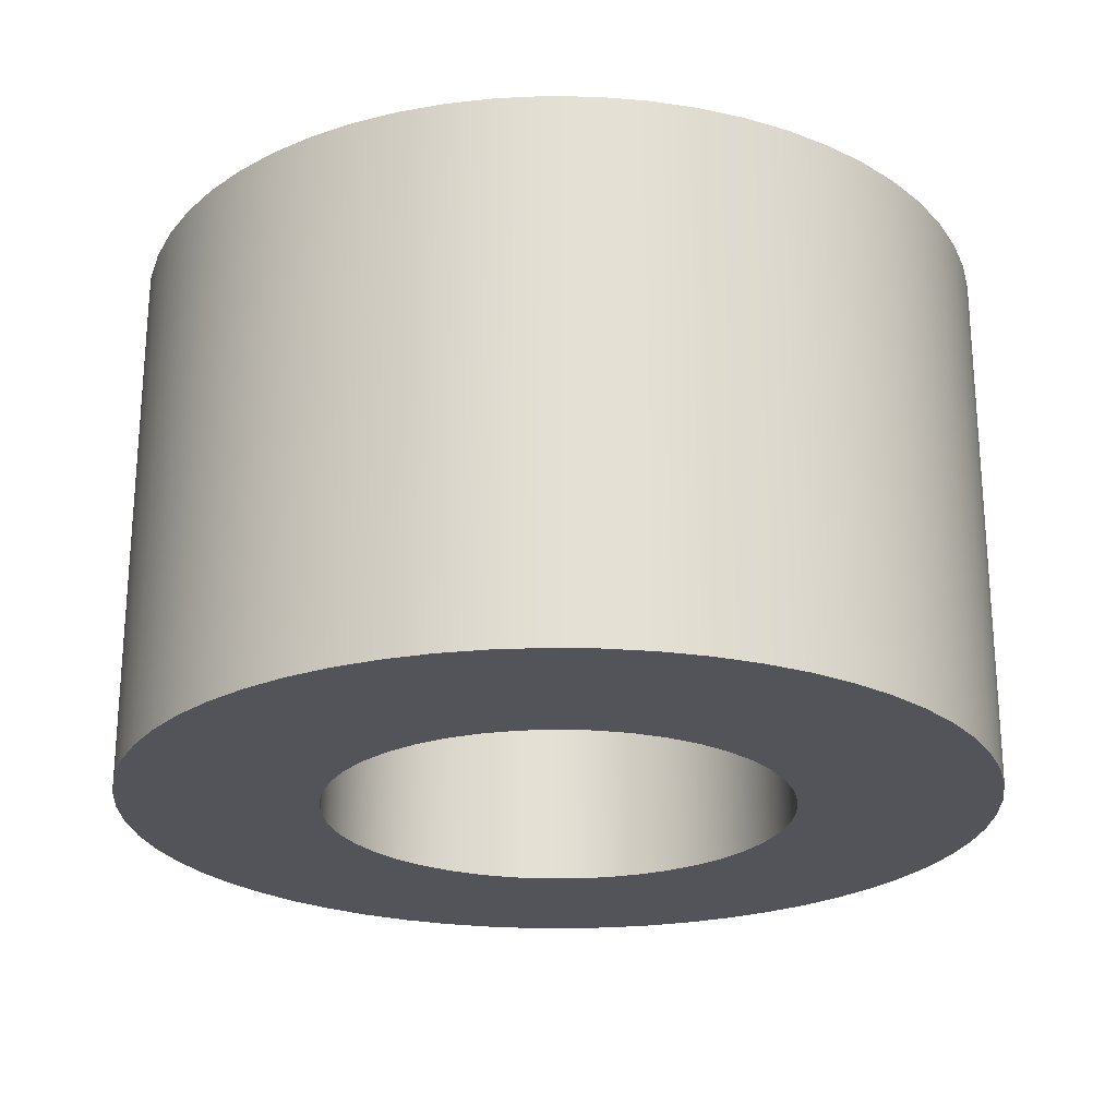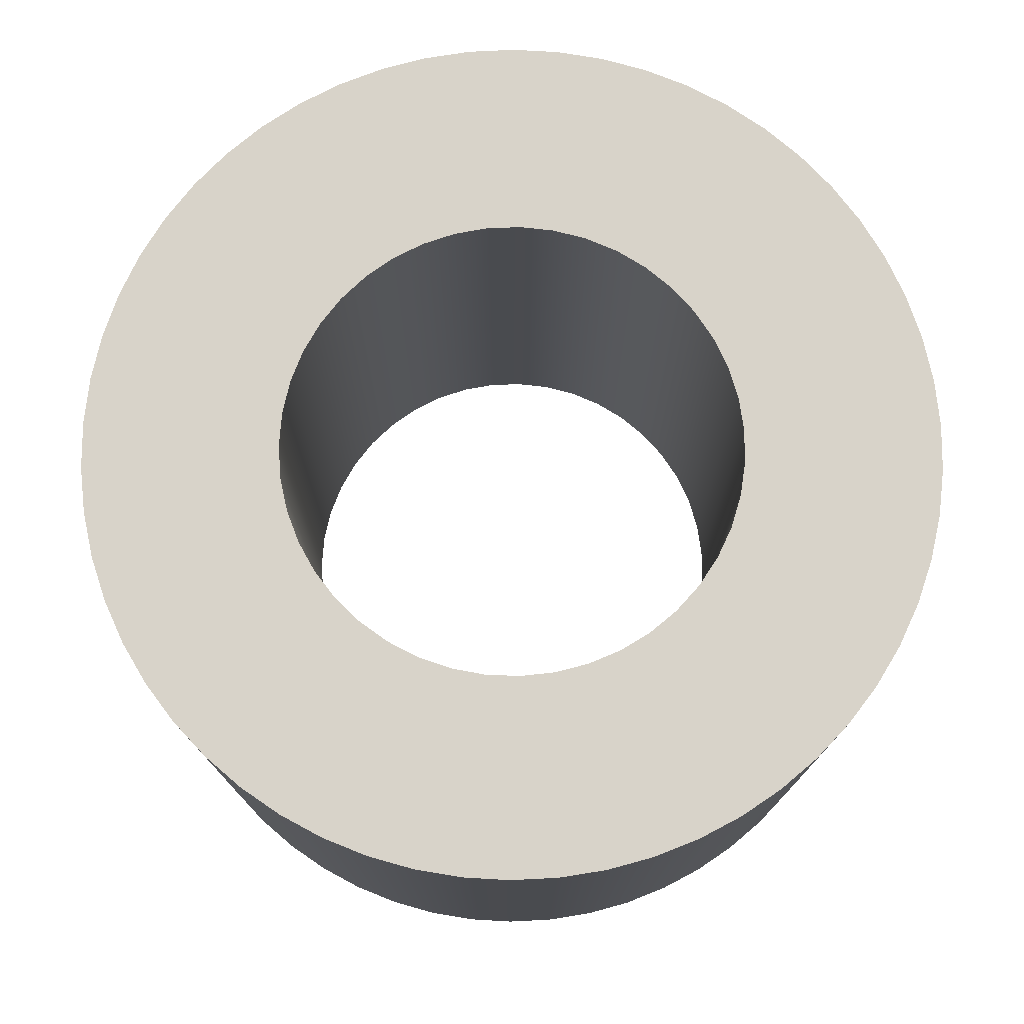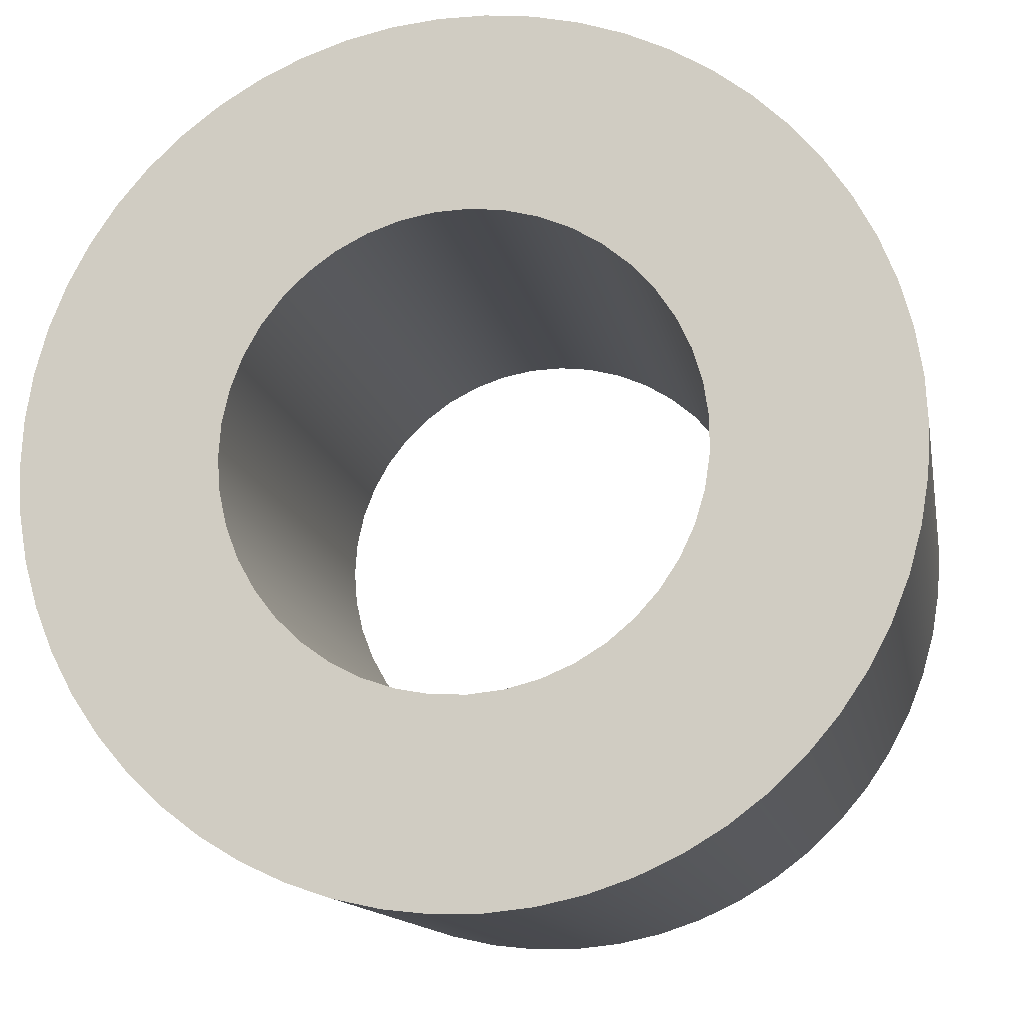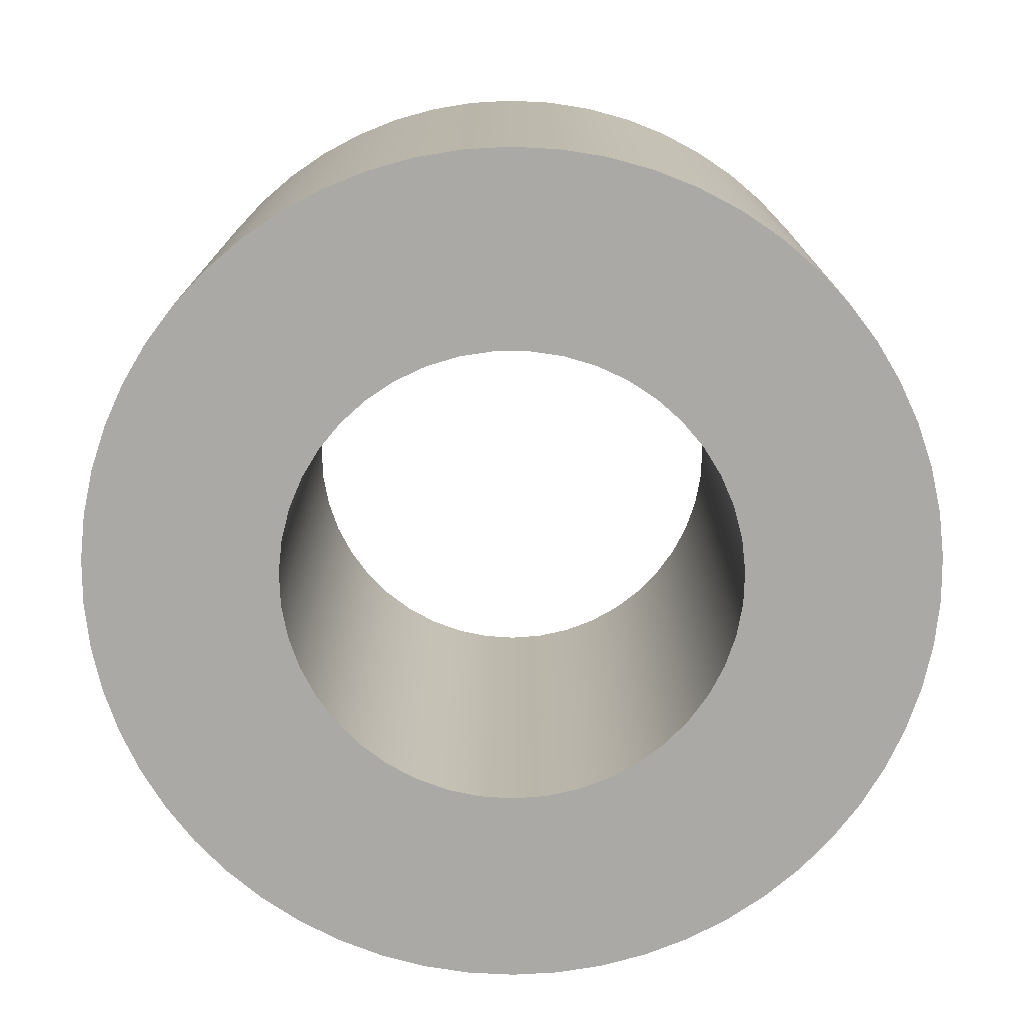
<metadata>
{"format":"obj","ext":"obj","renderer":"f3d","projection":"perspective","resolution":1024,"background":"white","views":[{"elev":-23.7,"azim":-169.2,"up":"+Y"},{"elev":75.8,"azim":96.4,"up":"+Y"},{"elev":-13.3,"azim":-169.6,"up":"+Z"},{"elev":-75.3,"azim":-89.8,"up":"+Y"}]}
</metadata>
<code>
v 0.65 0 -7.96e-17
v 0.6431 0 0.09464
v 0.6224 0 0.1873
v 0.5885 0 0.2759
v 0.5421 0 0.3586
v 0.4841 0 0.4338
v 0.4158 0 0.4996
v 0.3386 0 0.5548
v 0.2542 0 0.5982
v 0.1644 0 0.6289
v 0.07109 0 0.6461
v -0.02374 0 0.6496
v -0.1181 0 0.6392
v -0.2099 0 0.6152
v -0.2972 0 0.5781
v -0.3782 0 0.5286
v -0.4511 0 0.4679
v -0.5145 0 0.3973
v -0.5668 0 0.3181
v -0.6071 0 0.2322
v -0.6344 0 0.1413
v -0.6483 0 0.04745
v -0.6483 0 -0.04745
v -0.6344 0 -0.1413
v -0.6071 0 -0.2322
v -0.5668 0 -0.3181
v -0.5145 0 -0.3973
v -0.4511 0 -0.4679
v -0.3782 0 -0.5286
v -0.2972 0 -0.5781
v -0.2099 0 -0.6152
v -0.1181 0 -0.6392
v -0.02374 0 -0.6496
v 0.07109 0 -0.6461
v 0.1644 0 -0.6289
v 0.2542 0 -0.5982
v 0.3386 0 -0.5548
v 0.4158 0 -0.4996
v 0.4841 0 -0.4338
v 0.5421 0 -0.3586
v 0.5885 0 -0.2759
v 0.6224 0 -0.1873
v 0.6431 0 -0.09464
v 0.65 1.5 -7.96e-17
v 0.6431 1.5 -0.09464
v 0.6224 1.5 -0.1873
v 0.5885 1.5 -0.2759
v 0.5421 1.5 -0.3586
v 0.4841 1.5 -0.4338
v 0.4158 1.5 -0.4996
v 0.3386 1.5 -0.5548
v 0.2542 1.5 -0.5982
v 0.1644 1.5 -0.6289
v 0.07109 1.5 -0.6461
v -0.02374 1.5 -0.6496
v -0.1181 1.5 -0.6392
v -0.2099 1.5 -0.6152
v -0.2972 1.5 -0.5781
v -0.3782 1.5 -0.5286
v -0.4511 1.5 -0.4679
v -0.5145 1.5 -0.3973
v -0.5668 1.5 -0.3181
v -0.6071 1.5 -0.2322
v -0.6344 1.5 -0.1413
v -0.6483 1.5 -0.04745
v -0.6483 1.5 0.04745
v -0.6344 1.5 0.1413
v -0.6071 1.5 0.2322
v -0.5668 1.5 0.3181
v -0.5145 1.5 0.3973
v -0.4511 1.5 0.4679
v -0.3782 1.5 0.5286
v -0.2972 1.5 0.5781
v -0.2099 1.5 0.6152
v -0.1181 1.5 0.6392
v -0.02374 1.5 0.6496
v 0.07109 1.5 0.6461
v 0.1644 1.5 0.6289
v 0.2542 1.5 0.5982
v 0.3386 1.5 0.5548
v 0.4158 1.5 0.4996
v 0.4841 1.5 0.4338
v 0.5421 1.5 0.3586
v 0.5885 1.5 0.2759
v 0.6224 1.5 0.1873
v 0.6431 1.5 0.09464
v 0.65 0 -7.96e-17
v 0.65 1.5 -7.96e-17
v -1.2 1.5 1.47e-16
v -1.193 1.5 -0.1297
v -1.172 1.5 -0.258
v -1.137 1.5 -0.3832
v -1.089 1.5 -0.5039
v -1.028 1.5 -0.6187
v -0.9553 1.5 -0.7262
v -0.8712 1.5 -0.8252
v -0.7769 1.5 -0.9146
v -0.6734 1.5 -0.9932
v -0.5621 1.5 -1.06
v -0.4442 1.5 -1.115
v -0.321 1.5 -1.156
v -0.1941 1.5 -1.184
v -0.06497 1.5 -1.198
v 0.06497 1.5 -1.198
v 0.1941 1.5 -1.184
v 0.321 1.5 -1.156
v 0.4442 1.5 -1.115
v 0.5621 1.5 -1.06
v 0.6734 1.5 -0.9932
v 0.7769 1.5 -0.9146
v 0.8712 1.5 -0.8252
v 0.9553 1.5 -0.7262
v 1.028 1.5 -0.6187
v 1.089 1.5 -0.5039
v 1.137 1.5 -0.3832
v 1.172 1.5 -0.258
v 1.193 1.5 -0.1297
v 1.2 1.5 0
v 1.193 1.5 0.1297
v 1.172 1.5 0.258
v 1.137 1.5 0.3832
v 1.089 1.5 0.5039
v 1.028 1.5 0.6187
v 0.9553 1.5 0.7262
v 0.8712 1.5 0.8252
v 0.7769 1.5 0.9146
v 0.6734 1.5 0.9932
v 0.5621 1.5 1.06
v 0.4442 1.5 1.115
v 0.321 1.5 1.156
v 0.1941 1.5 1.184
v 0.06497 1.5 1.198
v -0.06497 1.5 1.198
v -0.1941 1.5 1.184
v -0.321 1.5 1.156
v -0.4442 1.5 1.115
v -0.5621 1.5 1.06
v -0.6734 1.5 0.9932
v -0.7769 1.5 0.9146
v -0.8712 1.5 0.8252
v -0.9553 1.5 0.7262
v -1.028 1.5 0.6187
v -1.089 1.5 0.5039
v -1.137 1.5 0.3832
v -1.172 1.5 0.258
v -1.193 1.5 0.1297
v -1.2 0 1.47e-16
v -1.193 0 0.1297
v -1.172 0 0.258
v -1.137 0 0.3832
v -1.089 0 0.5039
v -1.028 0 0.6187
v -0.9553 0 0.7262
v -0.8712 0 0.8252
v -0.7769 0 0.9146
v -0.6734 0 0.9932
v -0.5621 0 1.06
v -0.4442 0 1.115
v -0.321 0 1.156
v -0.1941 0 1.184
v -0.06497 0 1.198
v 0.06497 0 1.198
v 0.1941 0 1.184
v 0.321 0 1.156
v 0.4442 0 1.115
v 0.5621 0 1.06
v 0.6734 0 0.9932
v 0.7769 0 0.9146
v 0.8712 0 0.8252
v 0.9553 0 0.7262
v 1.028 0 0.6187
v 1.089 0 0.5039
v 1.137 0 0.3832
v 1.172 0 0.258
v 1.193 0 0.1297
v 1.2 0 0
v 1.193 0 -0.1297
v 1.172 0 -0.258
v 1.137 0 -0.3832
v 1.089 0 -0.5039
v 1.028 0 -0.6187
v 0.9553 0 -0.7262
v 0.8712 0 -0.8252
v 0.7769 0 -0.9146
v 0.6734 0 -0.9932
v 0.5621 0 -1.06
v 0.4442 0 -1.115
v 0.321 0 -1.156
v 0.1941 0 -1.184
v 0.06497 0 -1.198
v -0.06497 0 -1.198
v -0.1941 0 -1.184
v -0.321 0 -1.156
v -0.4442 0 -1.115
v -0.5621 0 -1.06
v -0.6734 0 -0.9932
v -0.7769 0 -0.9146
v -0.8712 0 -0.8252
v -0.9553 0 -0.7262
v -1.028 0 -0.6187
v -1.089 0 -0.5039
v -1.137 0 -0.3832
v -1.172 0 -0.258
v -1.193 0 -0.1297
v -1.2 0 1.47e-16
v -1.2 1.5 1.47e-16
v 0.65 1.5 -7.96e-17
v 0.6431 1.5 0.09464
v 0.6224 1.5 0.1873
v 0.5885 1.5 0.2759
v 0.5421 1.5 0.3586
v 0.4841 1.5 0.4338
v 0.4158 1.5 0.4996
v 0.3386 1.5 0.5548
v 0.2542 1.5 0.5982
v 0.1644 1.5 0.6289
v 0.07109 1.5 0.6461
v -0.02374 1.5 0.6496
v -0.1181 1.5 0.6392
v -0.2099 1.5 0.6152
v -0.2972 1.5 0.5781
v -0.3782 1.5 0.5286
v -0.4511 1.5 0.4679
v -0.5145 1.5 0.3973
v -0.5668 1.5 0.3181
v -0.6071 1.5 0.2322
v -0.6344 1.5 0.1413
v -0.6483 1.5 0.04745
v -0.6483 1.5 -0.04745
v -0.6344 1.5 -0.1413
v -0.6071 1.5 -0.2322
v -0.5668 1.5 -0.3181
v -0.5145 1.5 -0.3973
v -0.4511 1.5 -0.4679
v -0.3782 1.5 -0.5286
v -0.2972 1.5 -0.5781
v -0.2099 1.5 -0.6152
v -0.1181 1.5 -0.6392
v -0.02374 1.5 -0.6496
v 0.07109 1.5 -0.6461
v 0.1644 1.5 -0.6289
v 0.2542 1.5 -0.5982
v 0.3386 1.5 -0.5548
v 0.4158 1.5 -0.4996
v 0.4841 1.5 -0.4338
v 0.5421 1.5 -0.3586
v 0.5885 1.5 -0.2759
v 0.6224 1.5 -0.1873
v 0.6431 1.5 -0.09464
v -1.2 1.5 1.47e-16
v -1.193 1.5 0.1297
v -1.172 1.5 0.258
v -1.137 1.5 0.3832
v -1.089 1.5 0.5039
v -1.028 1.5 0.6187
v -0.9553 1.5 0.7262
v -0.8712 1.5 0.8252
v -0.7769 1.5 0.9146
v -0.6734 1.5 0.9932
v -0.5621 1.5 1.06
v -0.4442 1.5 1.115
v -0.321 1.5 1.156
v -0.1941 1.5 1.184
v -0.06497 1.5 1.198
v 0.06497 1.5 1.198
v 0.1941 1.5 1.184
v 0.321 1.5 1.156
v 0.4442 1.5 1.115
v 0.5621 1.5 1.06
v 0.6734 1.5 0.9932
v 0.7769 1.5 0.9146
v 0.8712 1.5 0.8252
v 0.9553 1.5 0.7262
v 1.028 1.5 0.6187
v 1.089 1.5 0.5039
v 1.137 1.5 0.3832
v 1.172 1.5 0.258
v 1.193 1.5 0.1297
v 1.2 1.5 0
v 1.193 1.5 -0.1297
v 1.172 1.5 -0.258
v 1.137 1.5 -0.3832
v 1.089 1.5 -0.5039
v 1.028 1.5 -0.6187
v 0.9553 1.5 -0.7262
v 0.8712 1.5 -0.8252
v 0.7769 1.5 -0.9146
v 0.6734 1.5 -0.9932
v 0.5621 1.5 -1.06
v 0.4442 1.5 -1.115
v 0.321 1.5 -1.156
v 0.1941 1.5 -1.184
v 0.06497 1.5 -1.198
v -0.06497 1.5 -1.198
v -0.1941 1.5 -1.184
v -0.321 1.5 -1.156
v -0.4442 1.5 -1.115
v -0.5621 1.5 -1.06
v -0.6734 1.5 -0.9932
v -0.7769 1.5 -0.9146
v -0.8712 1.5 -0.8252
v -0.9553 1.5 -0.7262
v -1.028 1.5 -0.6187
v -1.089 1.5 -0.5039
v -1.137 1.5 -0.3832
v -1.172 1.5 -0.258
v -1.193 1.5 -0.1297
v 0.65 0 -7.96e-17
v 0.6431 0 -0.09464
v 0.6224 0 -0.1873
v 0.5885 0 -0.2759
v 0.5421 0 -0.3586
v 0.4841 0 -0.4338
v 0.4158 0 -0.4996
v 0.3386 0 -0.5548
v 0.2542 0 -0.5982
v 0.1644 0 -0.6289
v 0.07109 0 -0.6461
v -0.02374 0 -0.6496
v -0.1181 0 -0.6392
v -0.2099 0 -0.6152
v -0.2972 0 -0.5781
v -0.3782 0 -0.5286
v -0.4511 0 -0.4679
v -0.5145 0 -0.3973
v -0.5668 0 -0.3181
v -0.6071 0 -0.2322
v -0.6344 0 -0.1413
v -0.6483 0 -0.04745
v -0.6483 0 0.04745
v -0.6344 0 0.1413
v -0.6071 0 0.2322
v -0.5668 0 0.3181
v -0.5145 0 0.3973
v -0.4511 0 0.4679
v -0.3782 0 0.5286
v -0.2972 0 0.5781
v -0.2099 0 0.6152
v -0.1181 0 0.6392
v -0.02374 0 0.6496
v 0.07109 0 0.6461
v 0.1644 0 0.6289
v 0.2542 0 0.5982
v 0.3386 0 0.5548
v 0.4158 0 0.4996
v 0.4841 0 0.4338
v 0.5421 0 0.3586
v 0.5885 0 0.2759
v 0.6224 0 0.1873
v 0.6431 0 0.09464
v -1.2 0 1.47e-16
v -1.193 0 -0.1297
v -1.172 0 -0.258
v -1.137 0 -0.3832
v -1.089 0 -0.5039
v -1.028 0 -0.6187
v -0.9553 0 -0.7262
v -0.8712 0 -0.8252
v -0.7769 0 -0.9146
v -0.6734 0 -0.9932
v -0.5621 0 -1.06
v -0.4442 0 -1.115
v -0.321 0 -1.156
v -0.1941 0 -1.184
v -0.06497 0 -1.198
v 0.06497 0 -1.198
v 0.1941 0 -1.184
v 0.321 0 -1.156
v 0.4442 0 -1.115
v 0.5621 0 -1.06
v 0.6734 0 -0.9932
v 0.7769 0 -0.9146
v 0.8712 0 -0.8252
v 0.9553 0 -0.7262
v 1.028 0 -0.6187
v 1.089 0 -0.5039
v 1.137 0 -0.3832
v 1.172 0 -0.258
v 1.193 0 -0.1297
v 1.2 0 0
v 1.193 0 0.1297
v 1.172 0 0.258
v 1.137 0 0.3832
v 1.089 0 0.5039
v 1.028 0 0.6187
v 0.9553 0 0.7262
v 0.8712 0 0.8252
v 0.7769 0 0.9146
v 0.6734 0 0.9932
v 0.5621 0 1.06
v 0.4442 0 1.115
v 0.321 0 1.156
v 0.1941 0 1.184
v 0.06497 0 1.198
v -0.06497 0 1.198
v -0.1941 0 1.184
v -0.321 0 1.156
v -0.4442 0 1.115
v -0.5621 0 1.06
v -0.6734 0 0.9932
v -0.7769 0 0.9146
v -0.8712 0 0.8252
v -0.9553 0 0.7262
v -1.028 0 0.6187
v -1.089 0 0.5039
v -1.137 0 0.3832
v -1.172 0 0.258
v -1.193 0 0.1297
f 2 86 1
f 1 86 88
f 87 44 43
f 43 44 45
f 43 45 46
f 2 3 86
f 86 3 85
f 85 3 4
f 85 4 84
f 84 4 5
f 84 5 83
f 83 5 6
f 83 6 82
f 82 6 7
f 82 7 81
f 81 7 8
f 81 8 80
f 80 8 9
f 80 9 79
f 79 9 10
f 79 10 78
f 78 10 11
f 78 11 77
f 77 11 12
f 77 12 76
f 76 12 13
f 76 13 75
f 75 13 14
f 75 14 74
f 74 14 15
f 74 15 73
f 73 15 16
f 73 16 72
f 72 16 17
f 72 17 71
f 71 17 18
f 71 18 70
f 70 18 19
f 70 19 69
f 69 19 20
f 69 20 68
f 68 20 21
f 68 21 67
f 67 21 22
f 67 22 66
f 66 22 23
f 66 23 65
f 65 23 24
f 65 24 64
f 64 24 25
f 64 25 63
f 63 25 26
f 63 26 62
f 62 26 27
f 62 27 61
f 61 27 28
f 61 28 60
f 60 28 29
f 60 29 59
f 59 29 30
f 59 30 58
f 58 30 31
f 58 31 57
f 57 31 32
f 57 32 56
f 56 32 33
f 56 33 55
f 55 33 34
f 55 34 54
f 54 34 35
f 54 35 53
f 53 35 36
f 53 36 52
f 52 36 37
f 52 37 51
f 51 37 38
f 51 38 50
f 50 38 39
f 50 39 49
f 49 39 40
f 49 40 48
f 48 40 41
f 48 41 47
f 47 41 42
f 47 42 46
f 46 42 43
f 90 204 89
f 89 204 205
f 206 147 146
f 146 147 148
f 146 148 145
f 145 148 149
f 145 149 144
f 144 149 150
f 144 150 143
f 143 150 151
f 143 151 142
f 142 151 152
f 142 152 141
f 141 152 153
f 141 153 140
f 140 153 154
f 140 154 139
f 139 154 155
f 139 155 138
f 138 155 156
f 138 156 137
f 137 156 157
f 137 157 136
f 136 157 158
f 136 158 135
f 135 158 159
f 135 159 134
f 134 159 160
f 134 160 133
f 133 160 161
f 133 161 132
f 132 161 162
f 132 162 131
f 131 162 163
f 131 163 130
f 130 163 164
f 130 164 129
f 129 164 165
f 129 165 128
f 128 165 166
f 128 166 127
f 127 166 167
f 127 167 126
f 126 167 168
f 126 168 125
f 125 168 169
f 125 169 124
f 124 169 170
f 124 170 123
f 123 170 171
f 123 171 122
f 122 171 172
f 122 172 121
f 121 172 173
f 121 173 120
f 120 173 174
f 120 174 119
f 119 174 175
f 119 175 118
f 118 175 176
f 118 176 117
f 117 176 177
f 117 177 116
f 116 177 178
f 116 178 115
f 115 178 179
f 115 179 114
f 114 179 180
f 114 180 113
f 113 180 181
f 113 181 112
f 112 181 182
f 112 182 111
f 111 182 183
f 111 183 110
f 110 183 184
f 110 184 109
f 109 184 185
f 109 185 108
f 108 185 186
f 108 186 107
f 107 186 187
f 107 187 106
f 106 187 188
f 106 188 105
f 105 188 189
f 105 189 104
f 104 189 190
f 104 190 103
f 103 190 191
f 103 191 102
f 102 191 192
f 102 192 101
f 101 192 193
f 101 193 100
f 100 193 194
f 100 194 99
f 99 194 195
f 99 195 98
f 98 195 196
f 98 196 97
f 97 196 197
f 97 197 96
f 96 197 198
f 96 198 95
f 95 198 199
f 95 199 94
f 94 199 200
f 94 200 93
f 93 200 201
f 93 201 92
f 92 201 202
f 92 202 91
f 91 202 203
f 91 203 90
f 90 203 204
f 208 278 207
f 207 278 279
f 207 279 280
f 278 208 277
f 277 208 209
f 277 209 276
f 276 209 210
f 276 210 275
f 275 210 274
f 274 210 211
f 274 211 273
f 273 211 212
f 273 212 272
f 272 212 213
f 272 213 271
f 271 213 270
f 270 213 214
f 270 214 269
f 269 214 215
f 269 215 268
f 268 215 216
f 268 216 267
f 267 216 266
f 266 216 217
f 266 217 265
f 265 217 218
f 265 218 264
f 264 218 263
f 263 218 219
f 263 219 262
f 262 219 220
f 262 220 261
f 261 220 221
f 261 221 260
f 260 221 259
f 259 221 222
f 259 222 258
f 258 222 223
f 258 223 257
f 257 223 224
f 257 224 256
f 256 224 255
f 255 224 225
f 255 225 254
f 254 225 226
f 254 226 253
f 253 226 227
f 253 227 252
f 252 227 251
f 251 227 228
f 251 228 250
f 250 228 229
f 250 229 307
f 307 229 230
f 307 230 306
f 306 230 305
f 305 230 231
f 305 231 304
f 304 231 232
f 304 232 303
f 303 232 233
f 303 233 302
f 302 233 301
f 301 233 234
f 301 234 300
f 300 234 235
f 300 235 299
f 299 235 236
f 299 236 298
f 298 236 297
f 297 236 237
f 297 237 296
f 296 237 238
f 296 238 295
f 295 238 239
f 295 239 294
f 294 239 293
f 293 239 240
f 293 240 292
f 292 240 241
f 292 241 291
f 291 241 290
f 290 241 242
f 290 242 289
f 289 242 243
f 289 243 288
f 288 243 244
f 288 244 287
f 287 244 286
f 286 244 245
f 286 245 285
f 285 245 246
f 285 246 284
f 284 246 247
f 284 247 283
f 283 247 282
f 282 247 248
f 282 248 281
f 281 248 249
f 281 249 280
f 280 249 207
f 309 379 308
f 308 379 380
f 308 380 381
f 379 309 378
f 378 309 310
f 378 310 377
f 377 310 311
f 377 311 376
f 376 311 375
f 375 311 312
f 375 312 374
f 374 312 313
f 374 313 373
f 373 313 314
f 373 314 372
f 372 314 371
f 371 314 315
f 371 315 370
f 370 315 316
f 370 316 369
f 369 316 317
f 369 317 368
f 368 317 367
f 367 317 318
f 367 318 366
f 366 318 319
f 366 319 365
f 365 319 364
f 364 319 320
f 364 320 363
f 363 320 321
f 363 321 362
f 362 321 322
f 362 322 361
f 361 322 360
f 360 322 323
f 360 323 359
f 359 323 324
f 359 324 358
f 358 324 325
f 358 325 357
f 357 325 356
f 356 325 326
f 356 326 355
f 355 326 327
f 355 327 354
f 354 327 328
f 354 328 353
f 353 328 352
f 352 328 329
f 352 329 351
f 351 329 330
f 351 330 408
f 408 330 331
f 408 331 407
f 407 331 406
f 406 331 332
f 406 332 405
f 405 332 333
f 405 333 404
f 404 333 334
f 404 334 403
f 403 334 402
f 402 334 335
f 402 335 401
f 401 335 336
f 401 336 400
f 400 336 337
f 400 337 399
f 399 337 398
f 398 337 338
f 398 338 397
f 397 338 339
f 397 339 396
f 396 339 340
f 396 340 395
f 395 340 394
f 394 340 341
f 394 341 393
f 393 341 342
f 393 342 392
f 392 342 391
f 391 342 343
f 391 343 390
f 390 343 344
f 390 344 389
f 389 344 345
f 389 345 388
f 388 345 387
f 387 345 346
f 387 346 386
f 386 346 347
f 386 347 385
f 385 347 348
f 385 348 384
f 384 348 383
f 383 348 349
f 383 349 382
f 382 349 350
f 382 350 381
f 381 350 308

</code>
